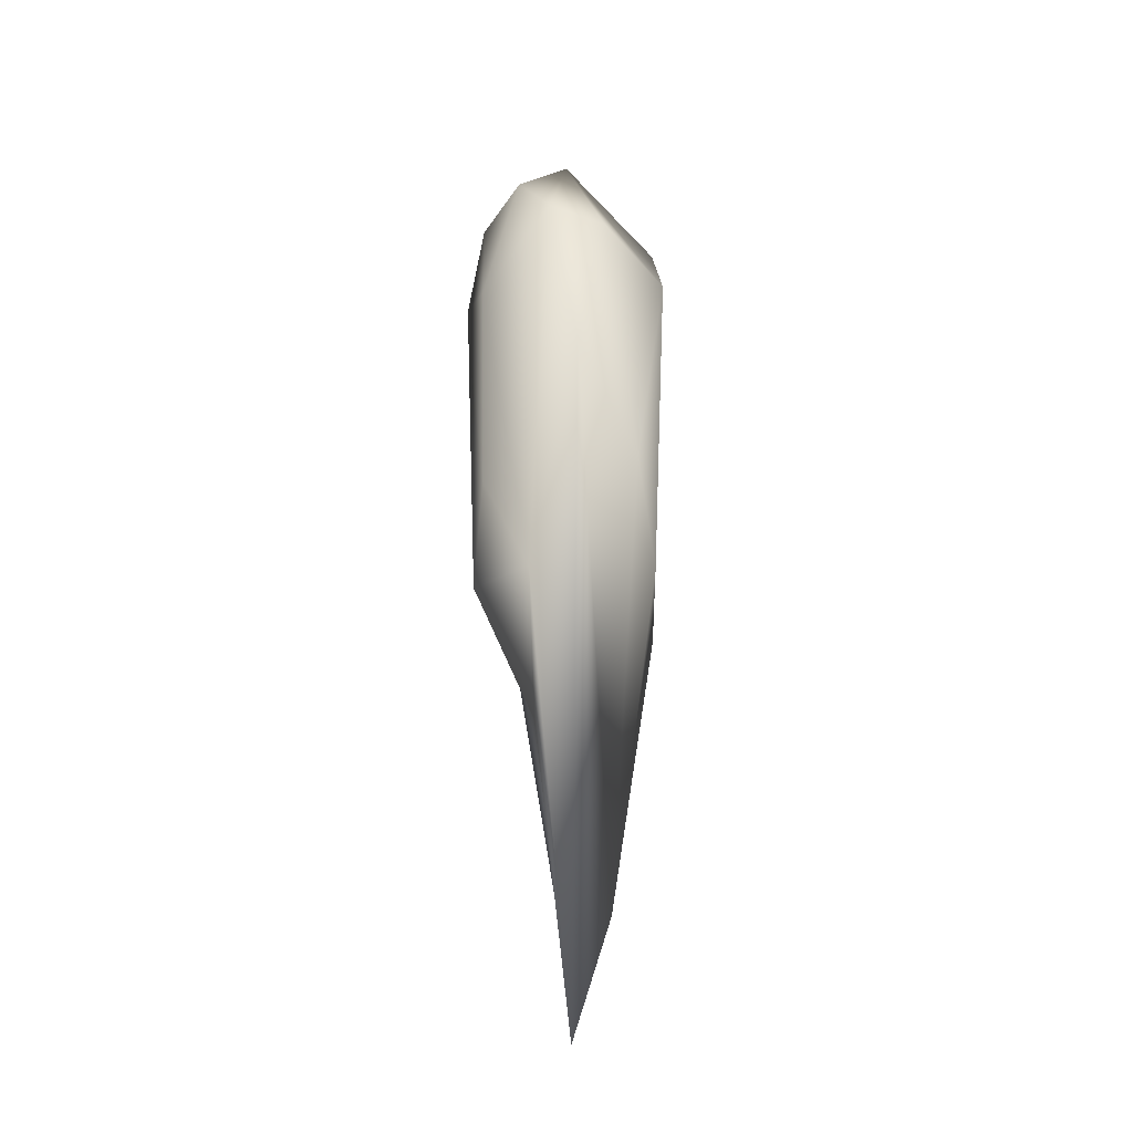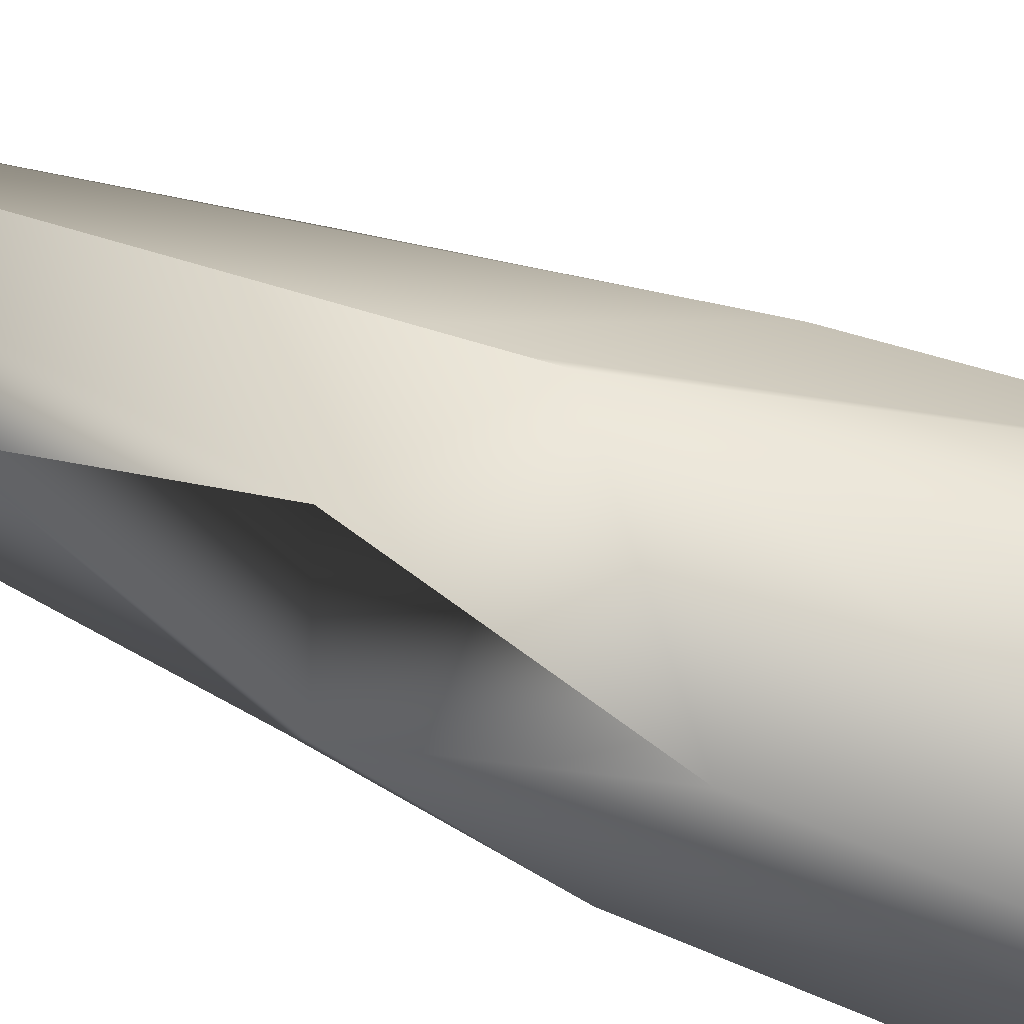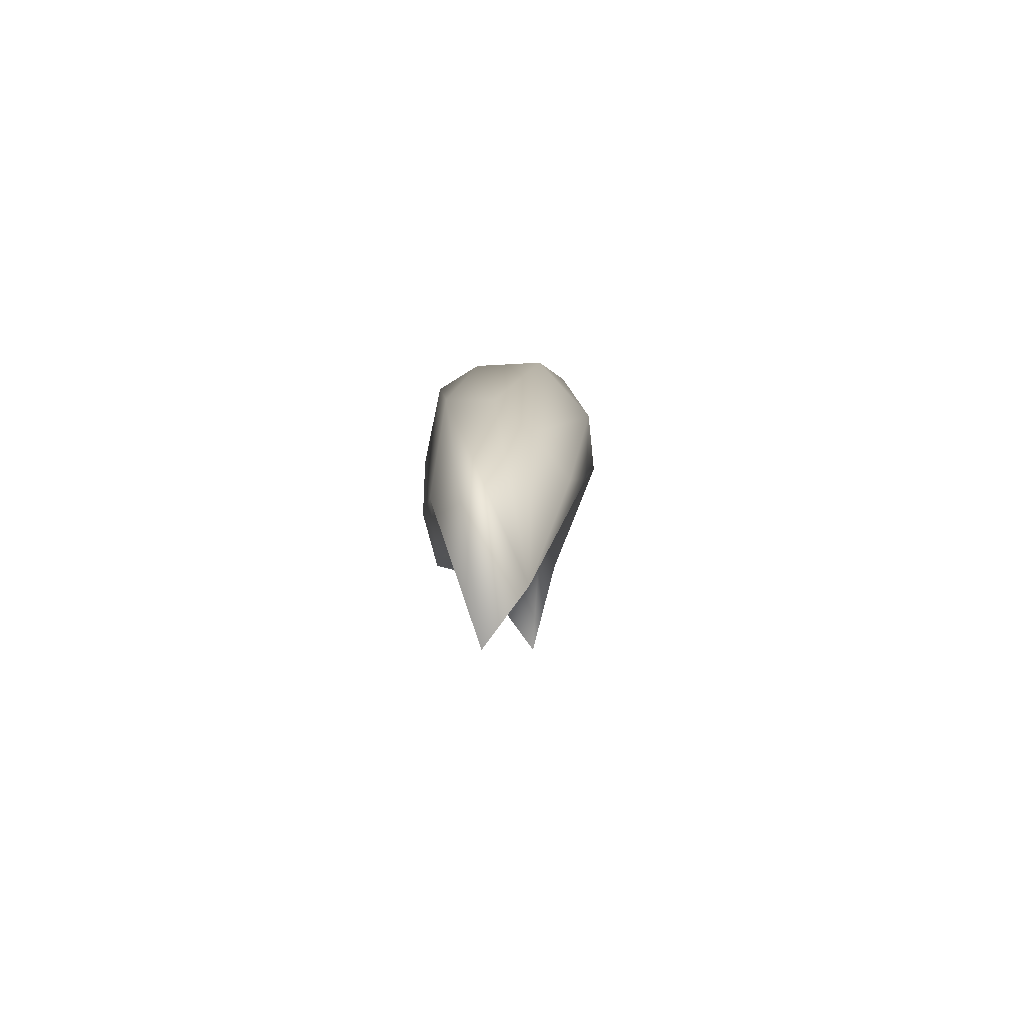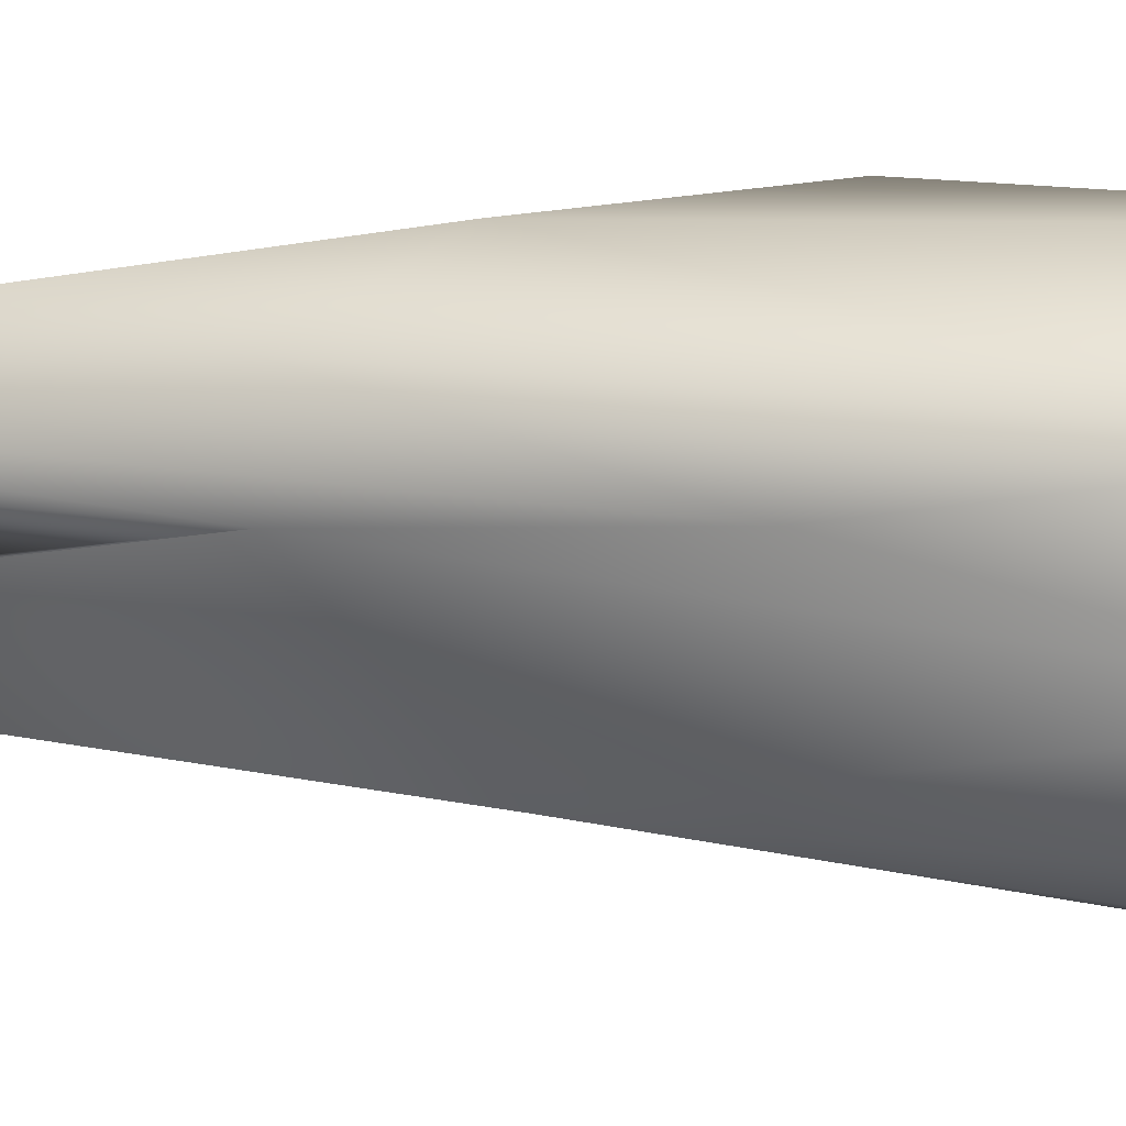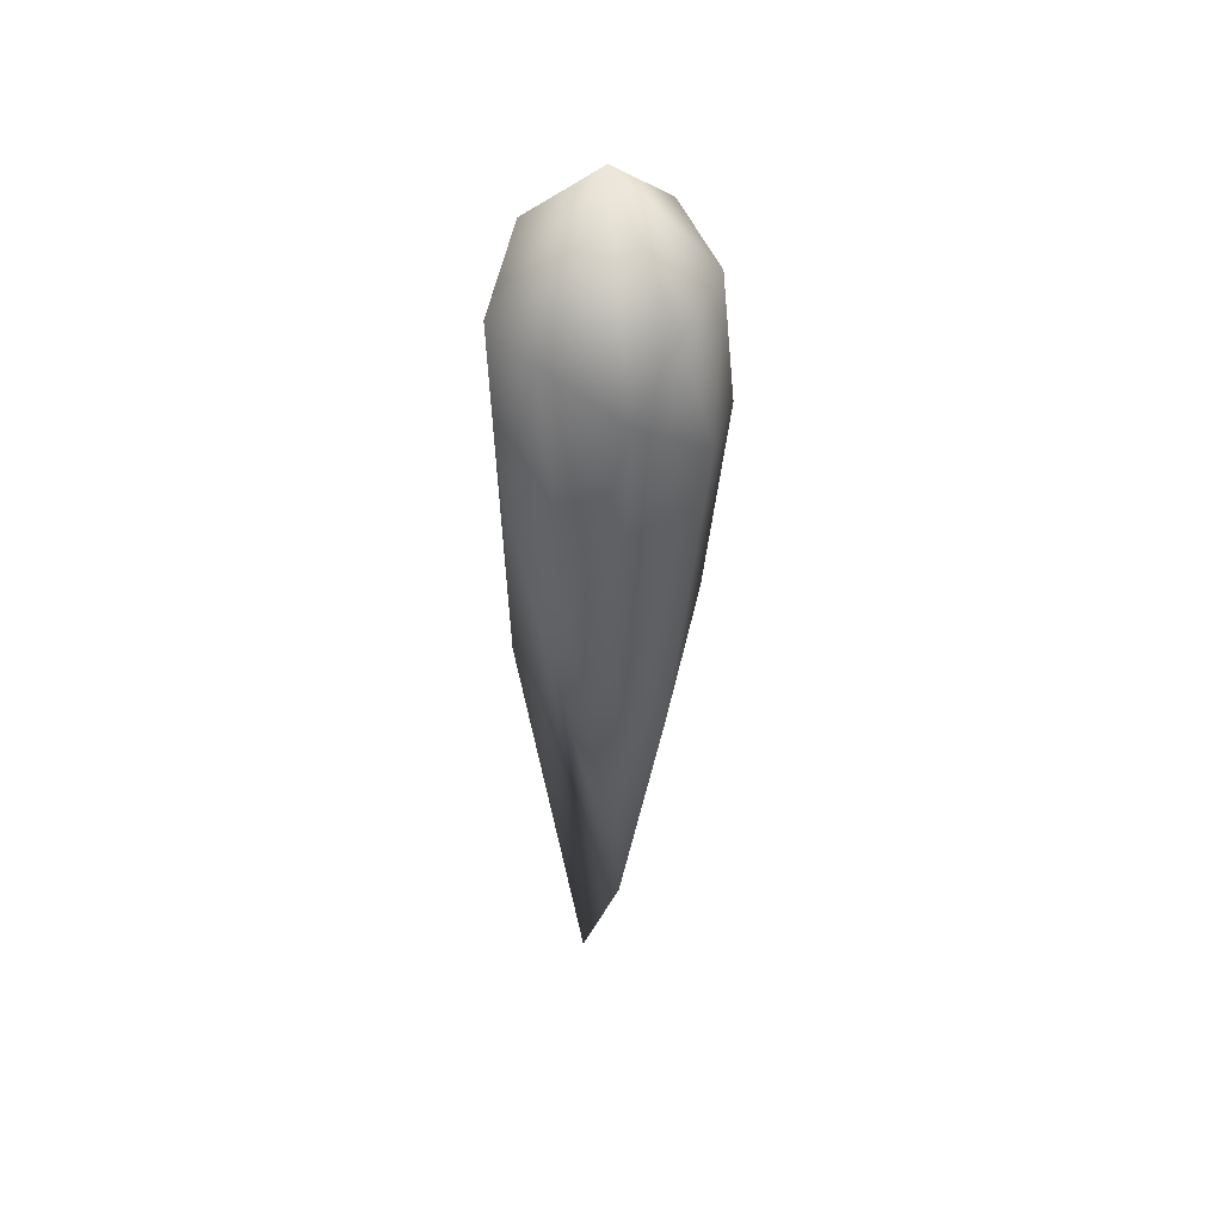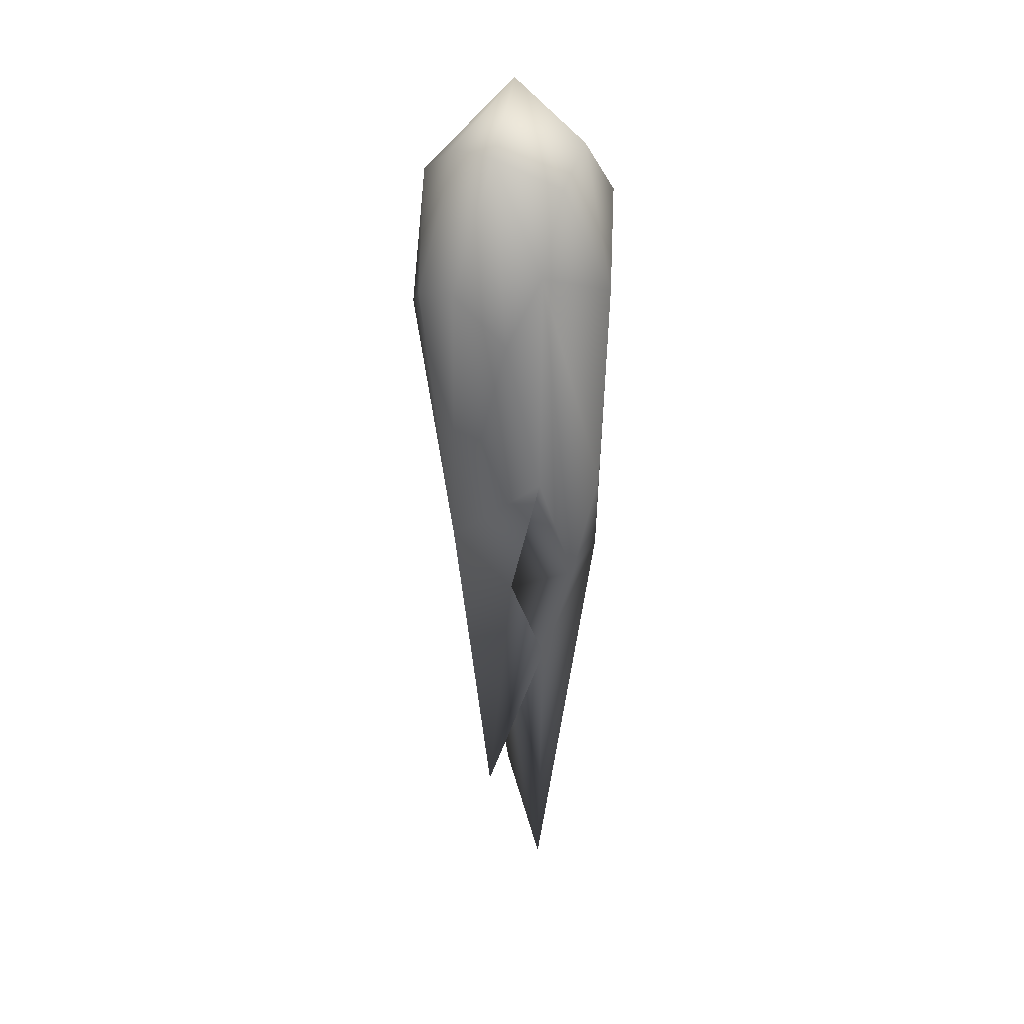
<metadata>
{"format":"obj","ext":"obj","renderer":"f3d","projection":"perspective","resolution":1024,"background":"white","views":[{"elev":-24.3,"azim":118.9,"up":"+Z"},{"elev":-76.3,"azim":-110.7,"up":"+Y"},{"elev":-72.8,"azim":169.2,"up":"+Z"},{"elev":16.7,"azim":-84.1,"up":"+Y"},{"elev":44.1,"azim":179.2,"up":"+Z"},{"elev":26.8,"azim":4.8,"up":"+Z"}]}
</metadata>
<code>
o Sphere.002
v 0.2065 -0.1263 -1.457
v 0.004025 -0.1682 -2.142
v 0.1397 -0.175 -2.096
v 0 -0.04091 -1.044
v 0.2025 0.03178 -1.289
v -0.1131 0.1123 -1.261
v 0.1463 -0.07688 -1.165
v -0.1669 0.02962 -1.885
v -0.05416 -0.0915 -2.716
v -0.1049 0.09952 -2.179
v -0.03533 0.1745 -1.401
v -0.01116 0.1555 -2.064
v 0.1832 -0.02311 -2.096
v -0.02016 0.04449 -2.751
v 0.07043 -0.07274 -2.369
v -0.216 -0.04474 -1.521
v 0.06917 -0.2233 -1.864
v 0.001607 -0.2612 -1.539
v -0.03053 -0.189 -1.17
v 0.07591 0.1638 -1.855
v 0.1177 0.1177 -1.318
v 0.184 0.08674 -1.617
v -0.06197 -0.01155 -2.185
v -0.1756 0.08813 -1.519
v 0.0567 0.00049 -2.996
v 0.004025 -0.1682 -2.142
v -0.1876 -0.03068 -1.238
v -0.1117 -0.1368 -1.167
v 0.1905 -0.1268 -1.892
v -0.1238 -0.1512 -2.026
v -0.1083 -0.2308 -1.443
v -0.1883 -0.1585 -1.463
v 0.07342 -0.2462 -1.396
v 0.1095 -0.1858 -1.231
f 18 33 19
f 19 31 18
f 16 32 27
f 4 28 19
f 23 9 30
f 1 29 13
f 11 20 12
f 24 11 12
f 14 10 12
f 6 24 27
f 11 24 6
f 11 6 4
f 21 20 11
f 22 20 21
f 22 21 5
f 20 22 14
f 4 5 21
f 23 25 15
f 15 2 26
f 23 15 9
f 15 26 9
f 34 7 4
f 13 5 1
f 2 3 17
f 26 2 17
f 30 17 18
f 31 32 30
f 33 18 17
f 33 1 34
f 28 4 27
f 16 23 30
f 3 13 29
f 27 4 6
f 8 24 10
f 20 14 12
f 12 10 24
f 21 11 4
f 14 22 25
f 13 25 22
f 23 14 25
f 14 23 8
f 16 8 23
f 10 14 8
f 24 8 16
f 16 27 24
f 15 13 3
f 7 5 4
f 3 2 15
f 30 9 26
f 30 32 16
f 32 28 27
f 13 22 5
f 33 17 3
f 30 26 17
f 28 31 19
f 33 3 29
f 33 29 1
f 4 19 34
f 19 33 34
f 7 1 5
f 15 25 13
f 34 1 7
f 31 30 18
f 31 28 32

</code>
